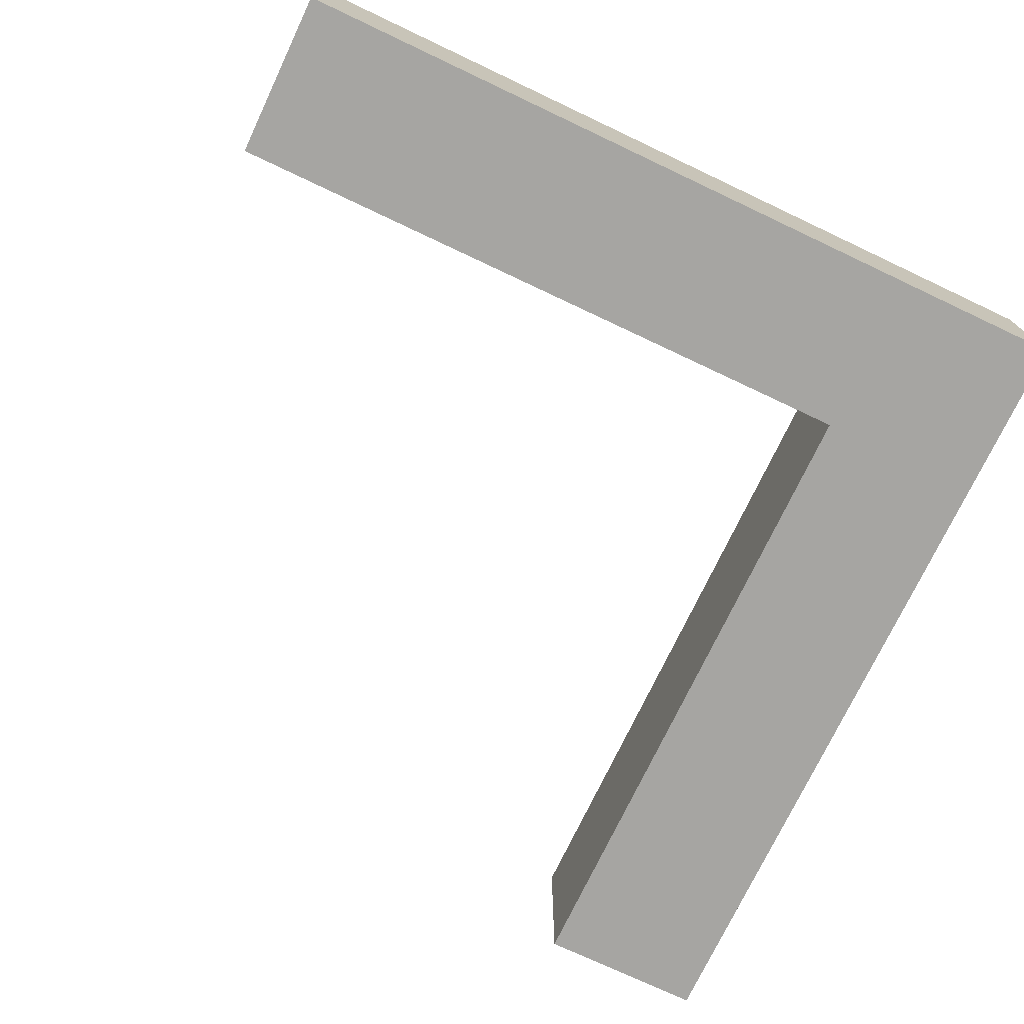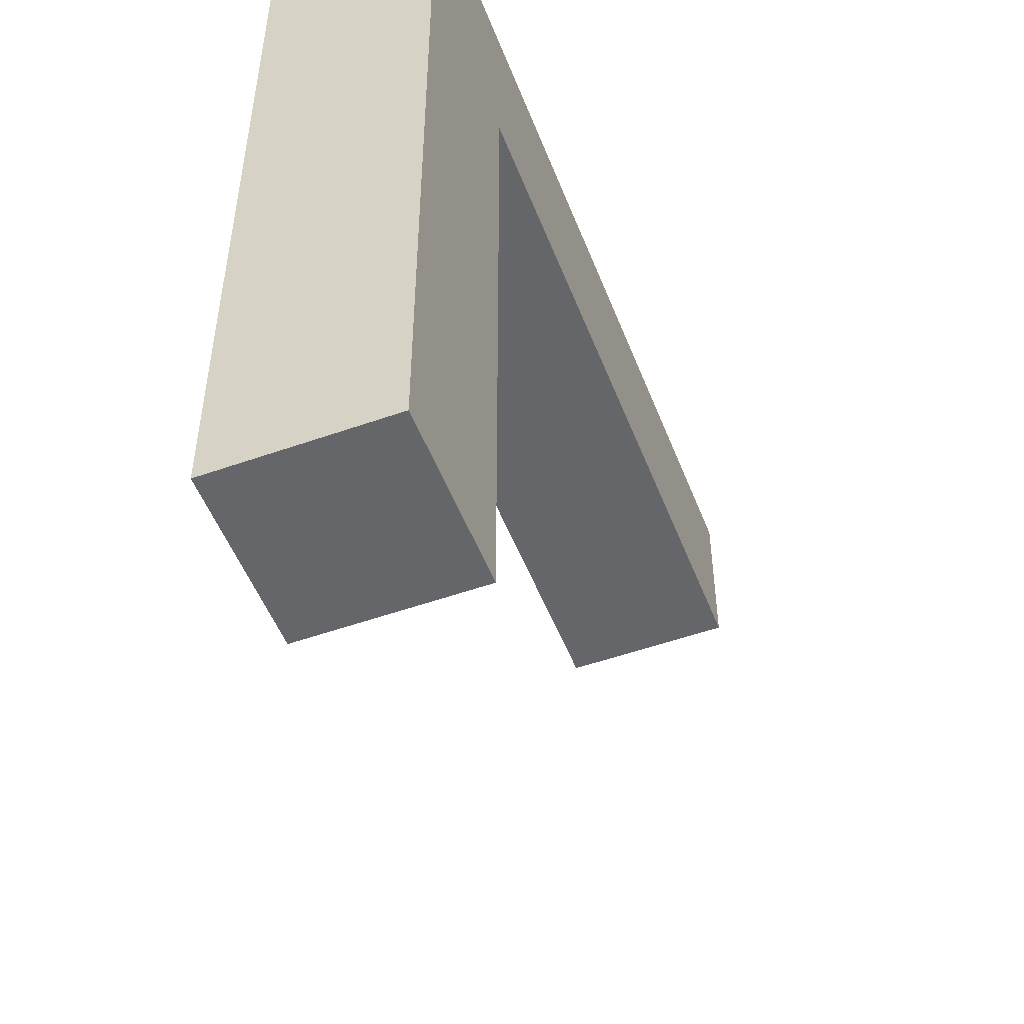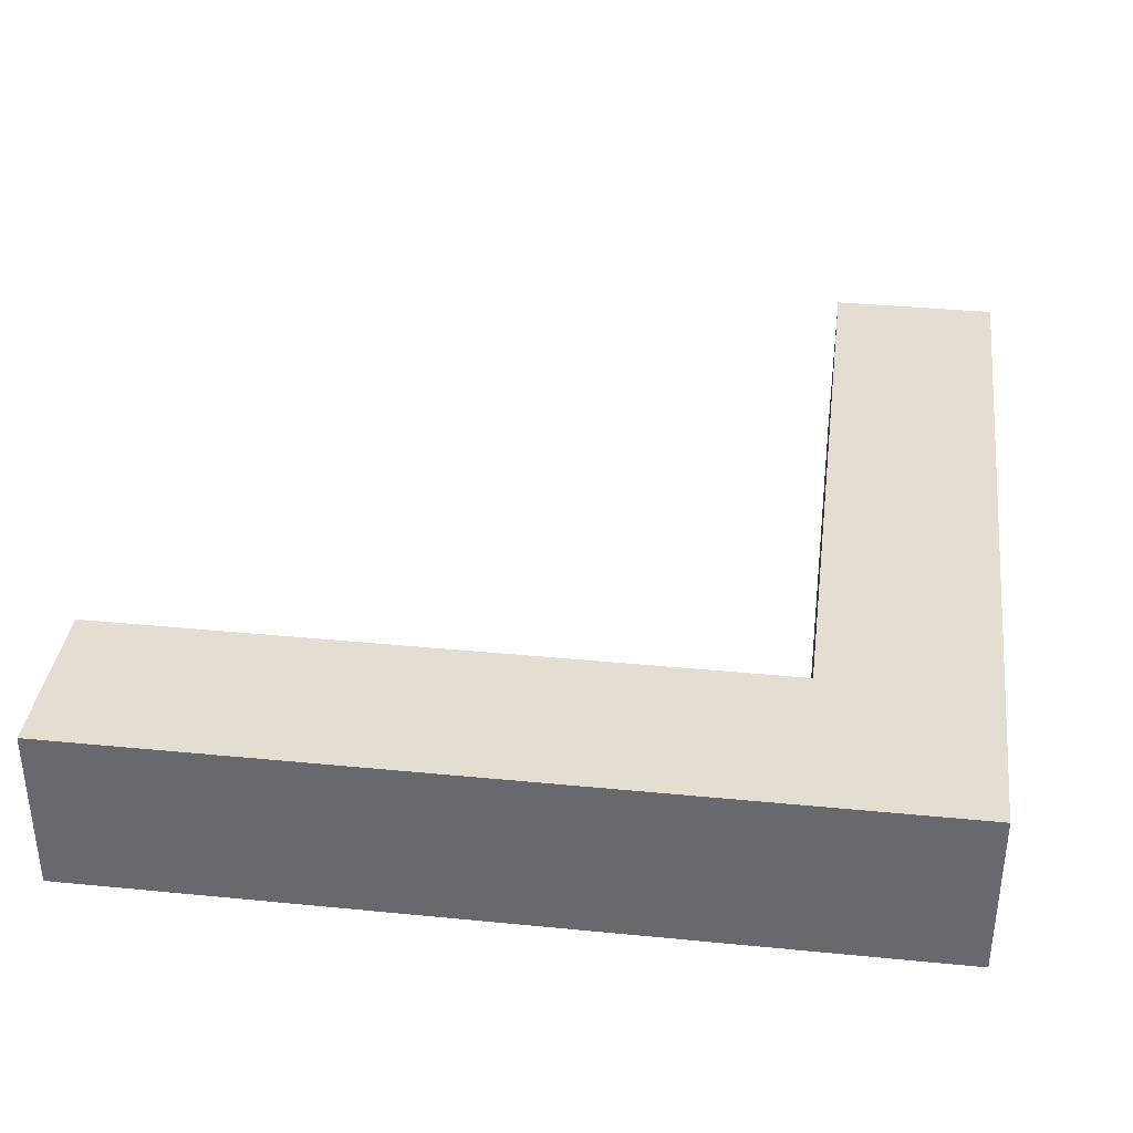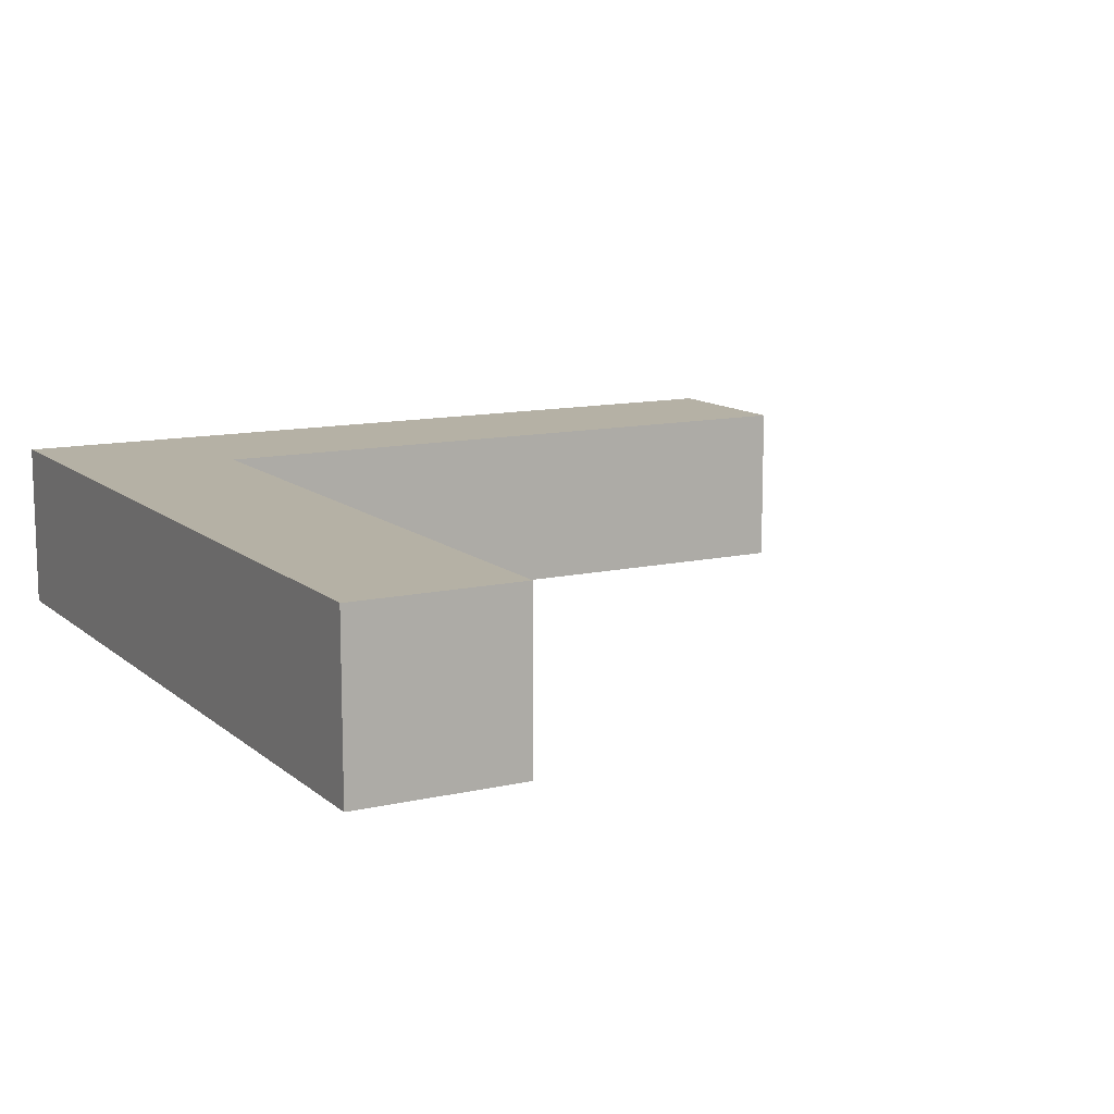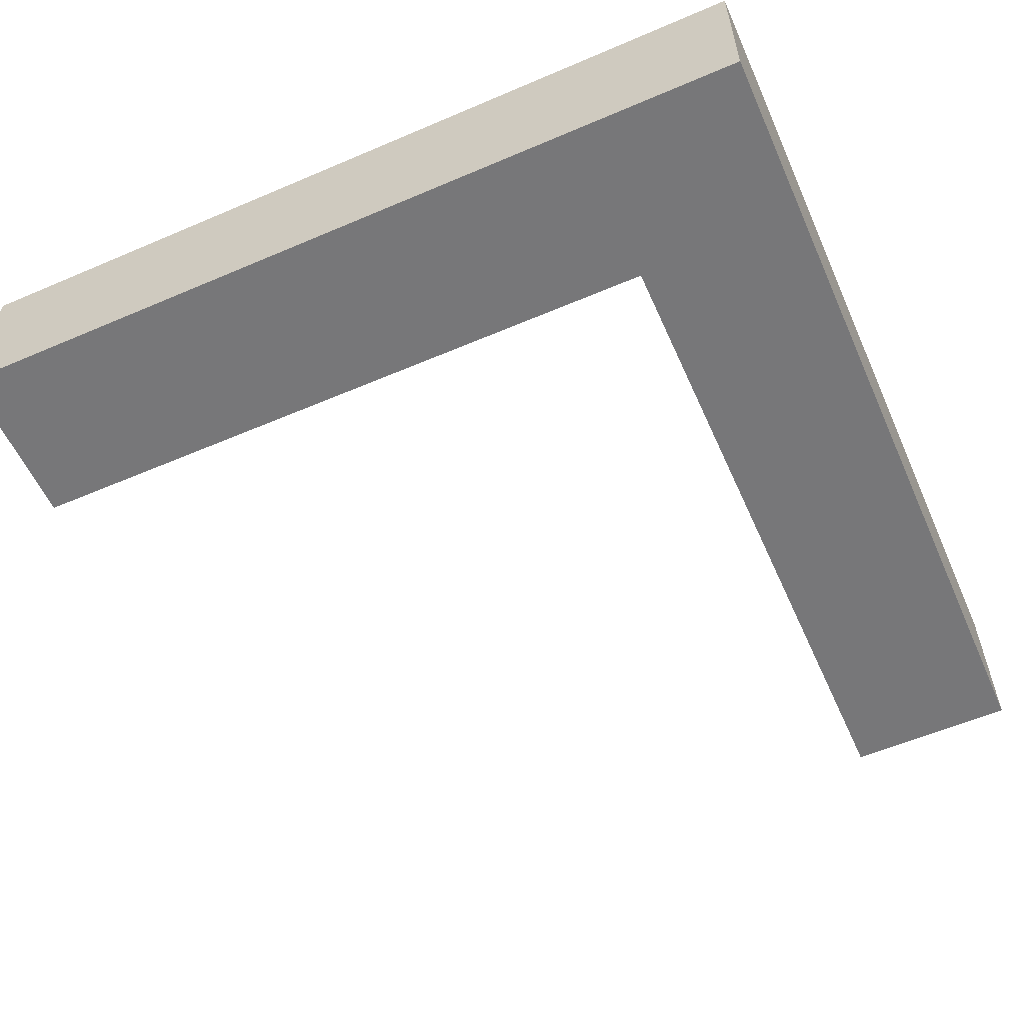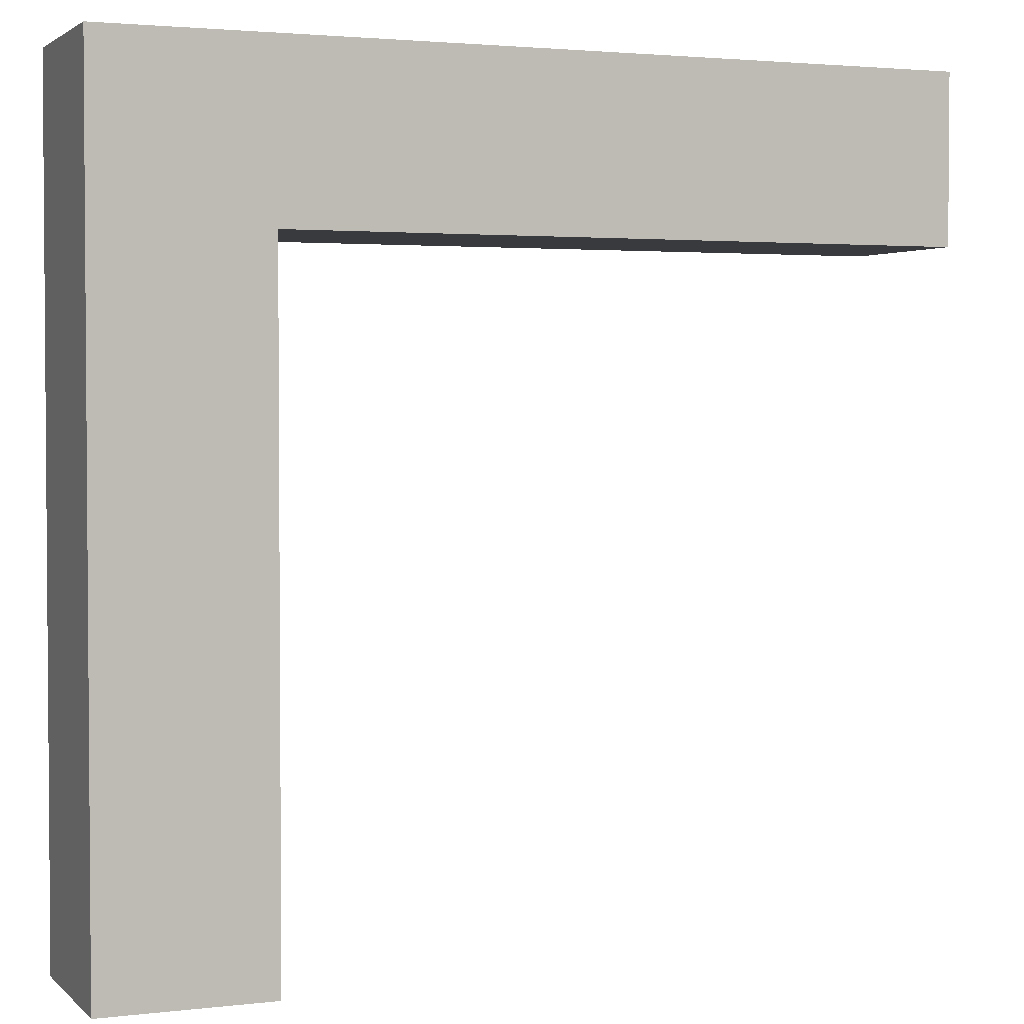
<metadata>
{"format":"obj","ext":"obj","renderer":"f3d","projection":"perspective","resolution":1024,"background":"white","views":[{"elev":-73.7,"azim":-25.3,"up":"+Y"},{"elev":-51.7,"azim":111.0,"up":"+Z"},{"elev":36.2,"azim":7.3,"up":"+Y"},{"elev":11.9,"azim":151.3,"up":"+Y"},{"elev":-57.2,"azim":24.0,"up":"+Y"},{"elev":2.6,"azim":157.8,"up":"+Z"}]}
</metadata>
<code>
o Cube.020_Cube.014
v -10 -2 0
v -10 -2 -2
v -10 0 0
v -10 0 -2
v -2 -2 -10
v -2 2e-06 -10
v 2e-06 -2 -10
v 2e-06 2e-06 -10
v -10 -2 -2
v -10 -2 0
v -2 1e-06 -2
v -2 -2 -2
v 1e-06 -2 0
v 1e-06 1e-06 1e-06
f 8 7 5
f 8 5 6
f 2 1 10
f 2 10 9
f 4 11 12
f 4 12 2
f 11 6 5
f 11 5 12
f 1 13 14
f 1 14 3
f 13 7 8
f 13 8 14
f 3 14 11
f 3 11 4
f 14 8 6
f 14 6 11
f 13 1 2
f 13 2 12
f 12 5 7
f 12 7 13
f 1 3 4
f 1 4 2

</code>
